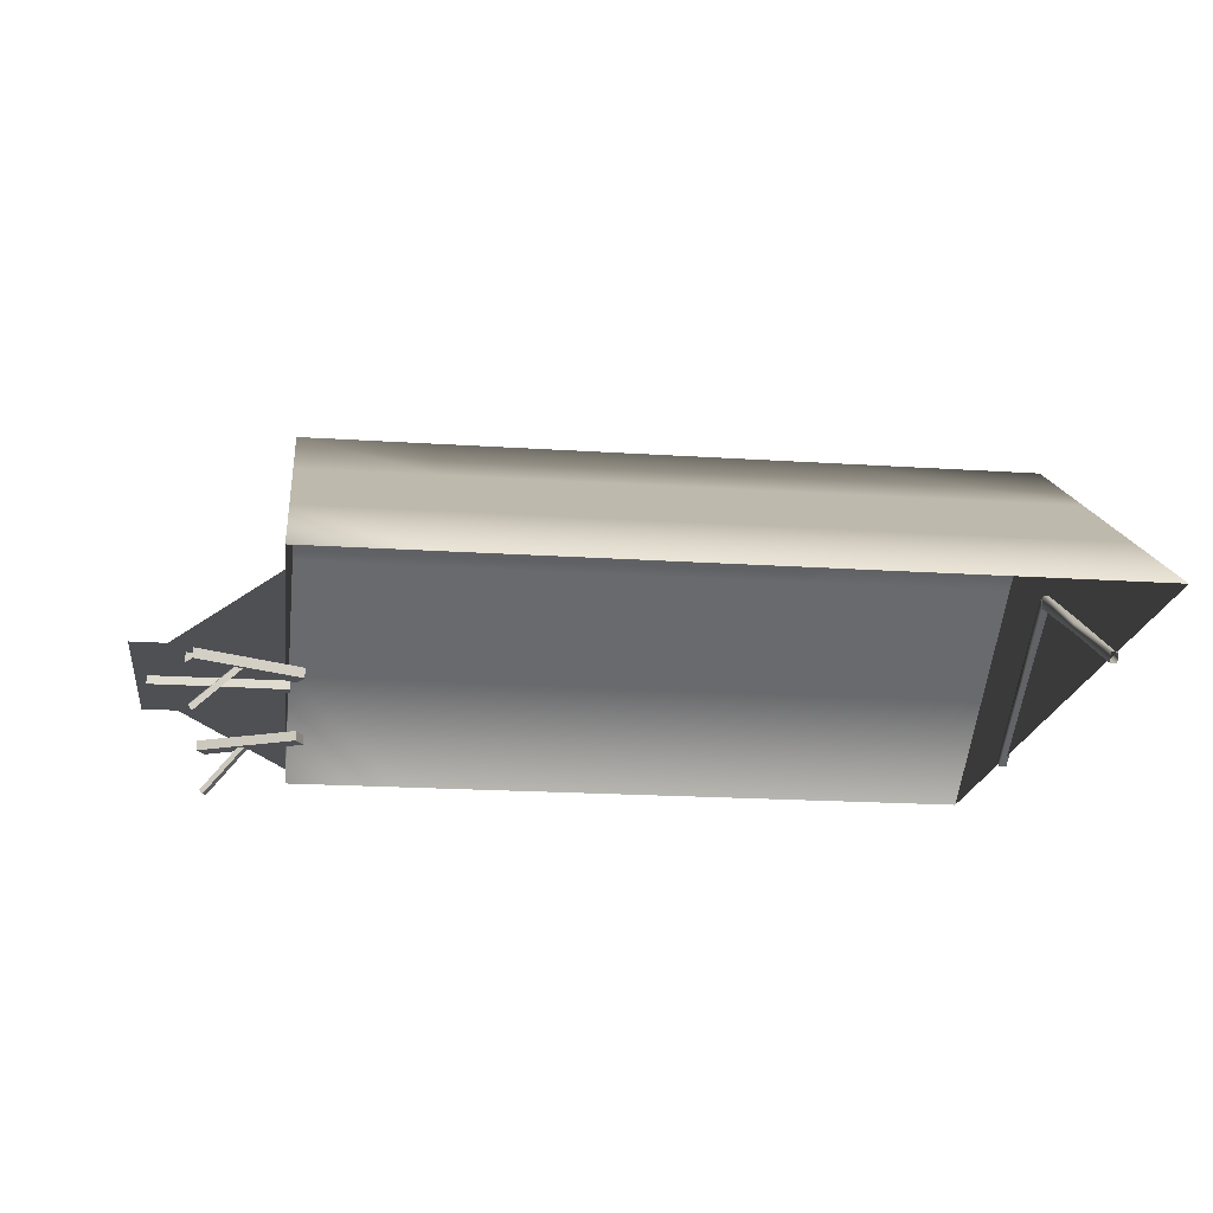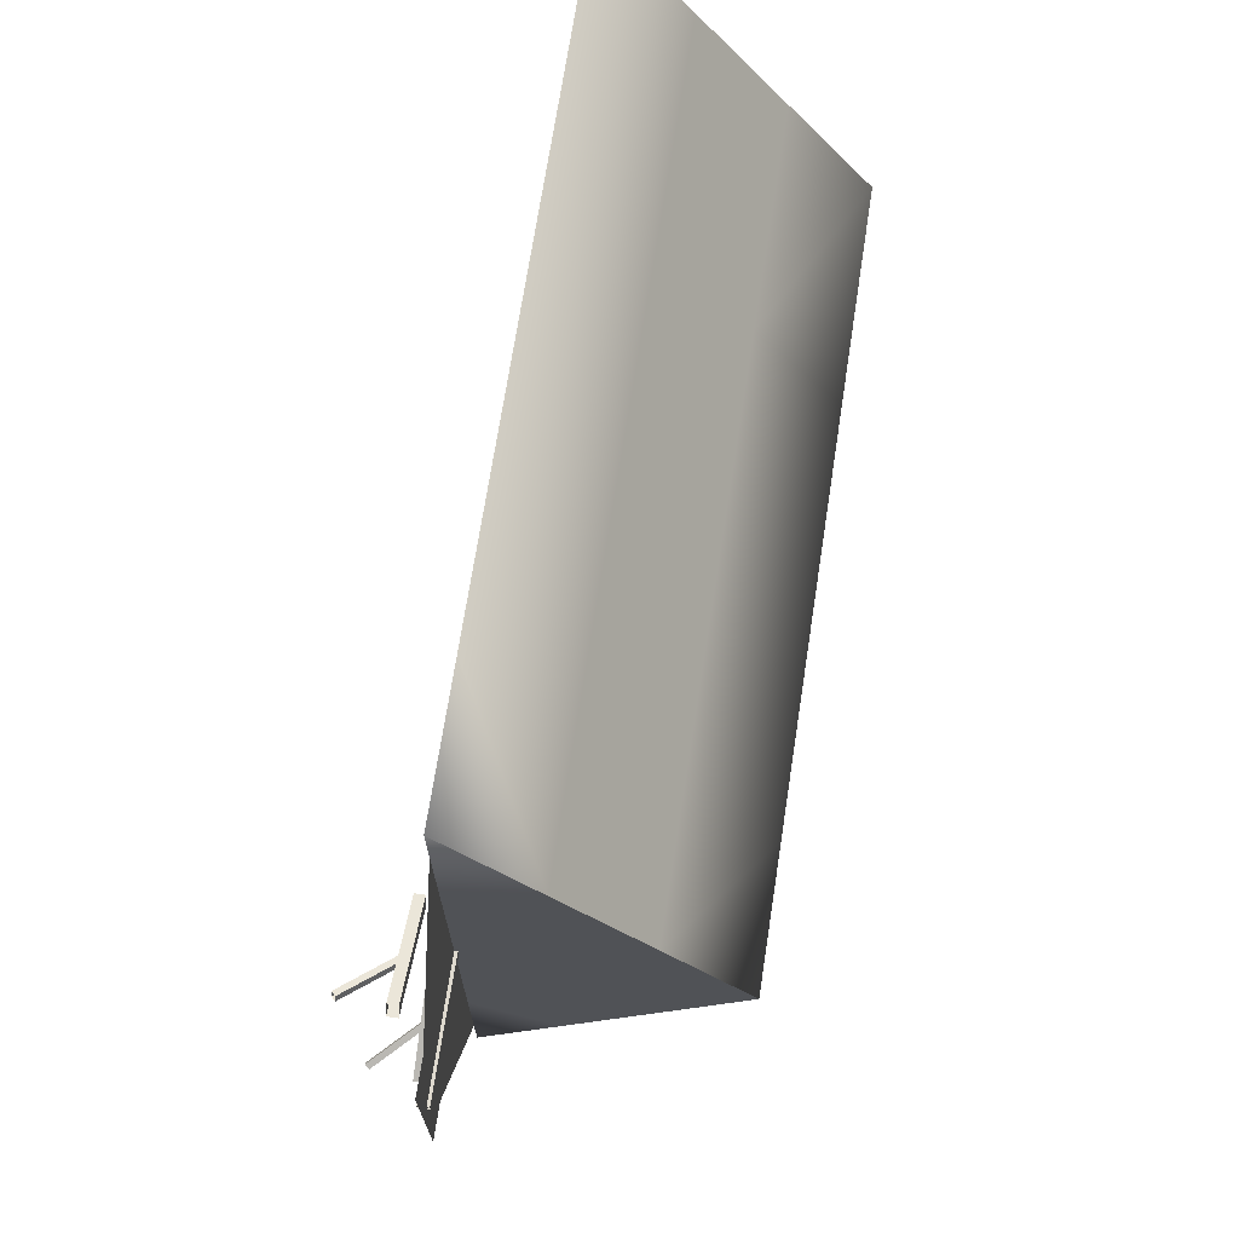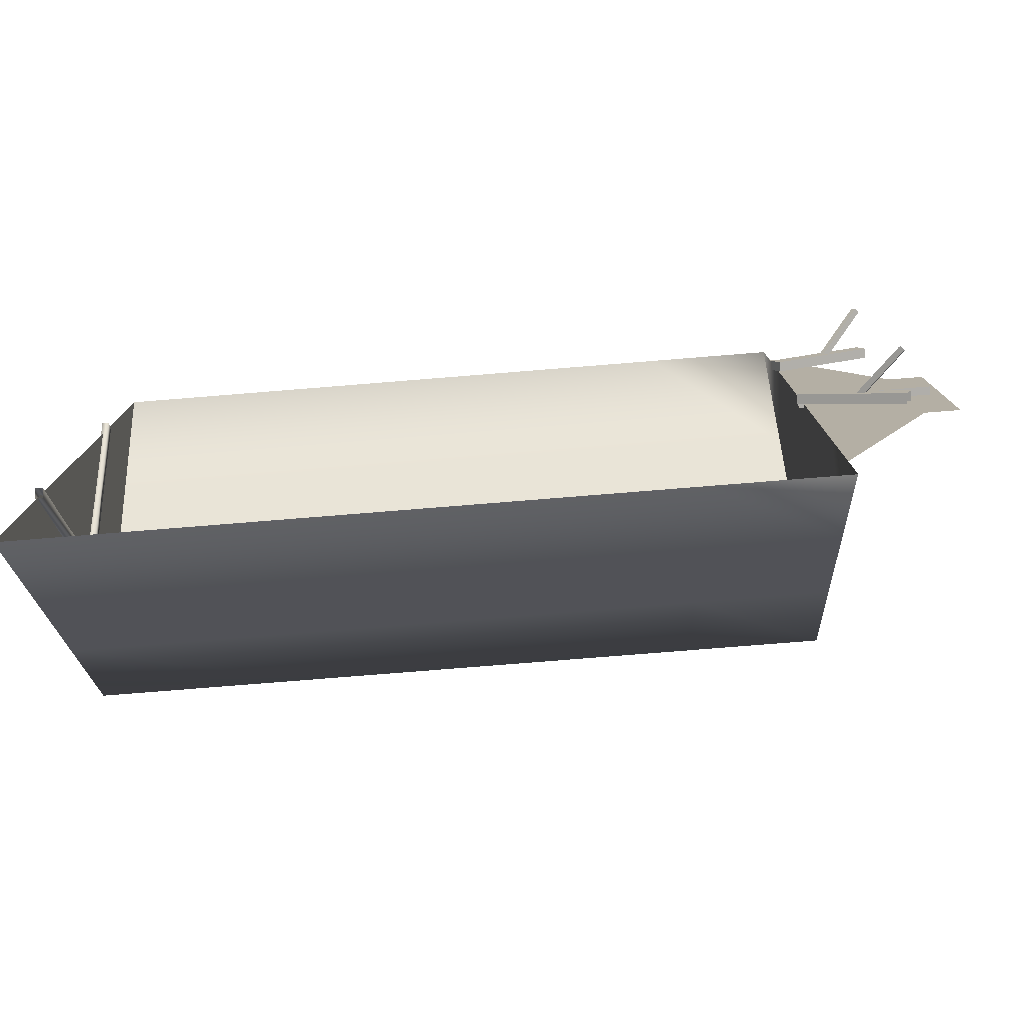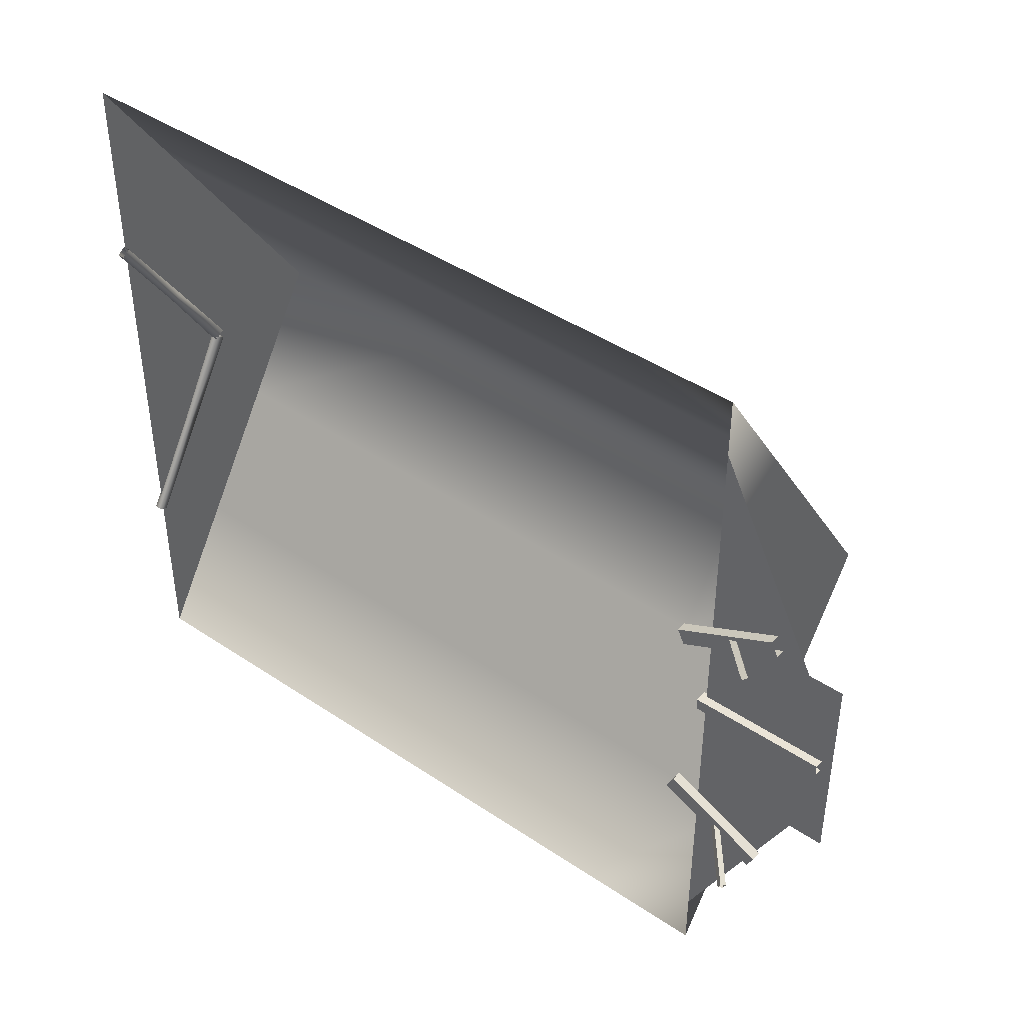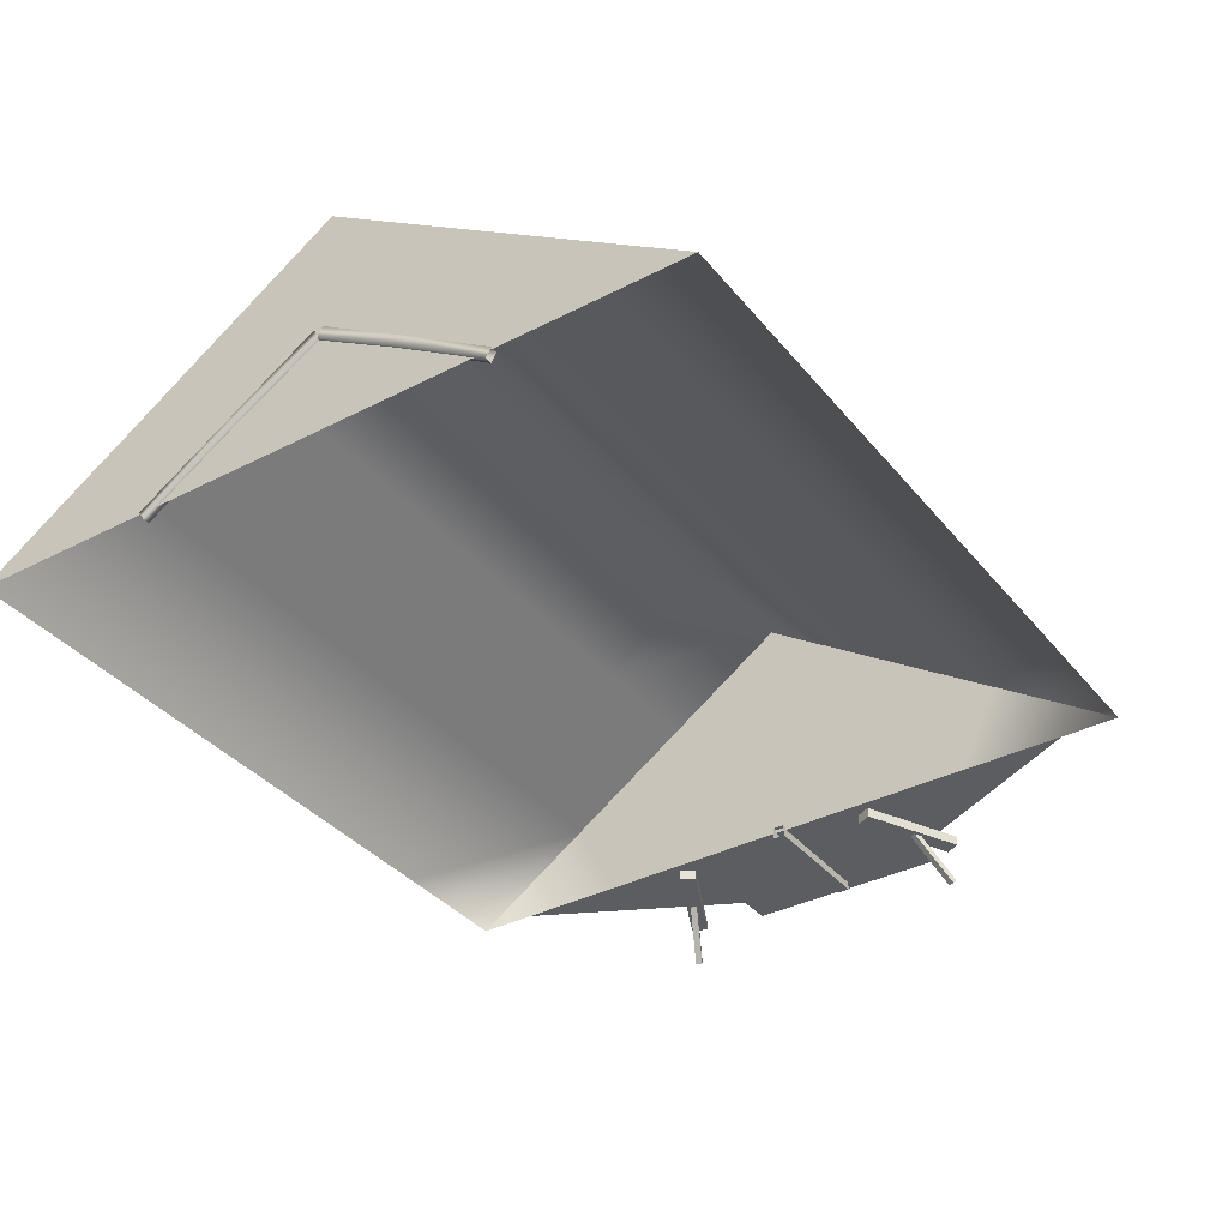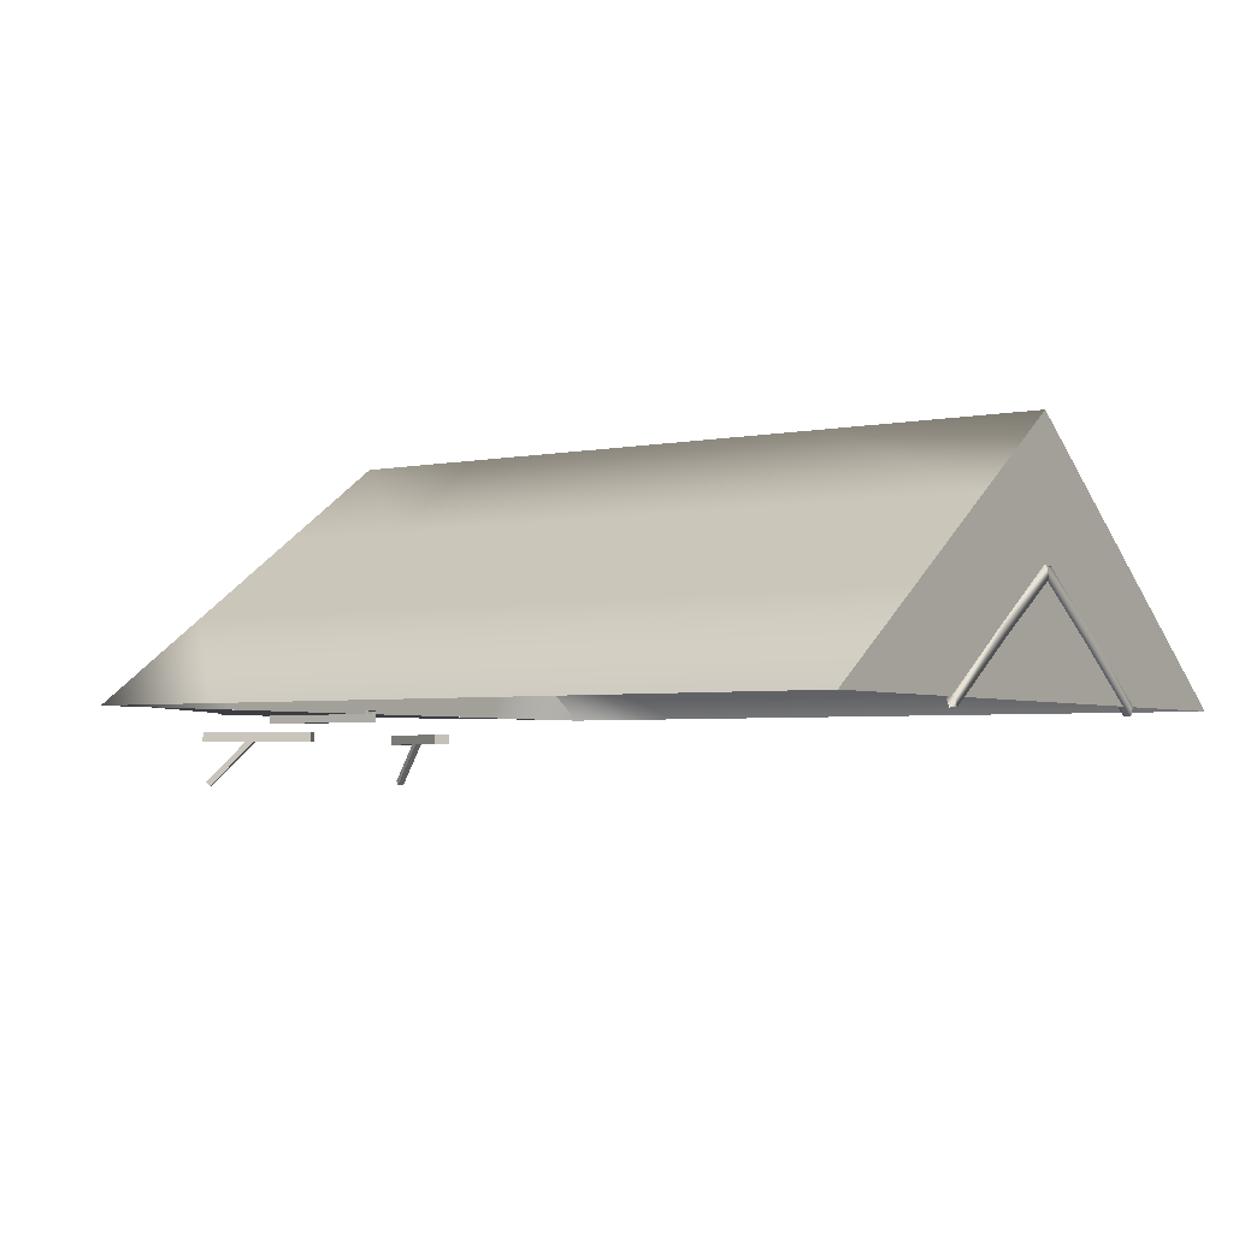
<metadata>
{"format":"obj","ext":"obj","renderer":"f3d","projection":"perspective","resolution":1024,"background":"white","views":[{"elev":-19.1,"azim":172.8,"up":"+Y"},{"elev":70.7,"azim":98.8,"up":"+Z"},{"elev":-77.9,"azim":4.6,"up":"+Z"},{"elev":43.6,"azim":38.4,"up":"+Z"},{"elev":-36.4,"azim":-56.1,"up":"+Y"},{"elev":-3.7,"azim":-146.2,"up":"+Y"}]}
</metadata>
<code>
g of_Parts746__GX
v -3301 -2768 615
v -3301 -2517 577.8
v -3301 -2517 915
v -3301 -2768 915
v -3301 -2517 1664
v -3301 -2643 1601
v -3301 -2517 1252
v -3301 -2265 1289
v -3301 -2768 292.5
v -3301 -2642 229.3
v -3301 -2265 915
v -3301 -2013 915
v -3301 -2768 2038
v -3301 -2768 292.5
v -3301 -2768 -208.3
v -3301 -2642 229.3
v -3301 -2768 1537
v -3301 -2768 1215
v -3301 -2265 540.6
v -3301 -2517 166.2
v -3301 -2517 166.2
v -909.5 -2768 805.2
v -769.6 -2768 800.4
v -769.6 -2768 1029
v -1049 -2768 1860
v -997 -2768 1598
v -944.6 -2768 1652
v -1049 -2768 292.5
v -1049 -2768 615
v -1049 -2517 577.7
v -1049 -2643 229.3
v -1049 -2265 1289
v -1049 -2013 915
v -1049 -2265 915
v -734.9 -2768 594.5
v -629.7 -2768 594.5
v -629.7 -2768 795.7
v -1049 -2768 1230
v -892.2 -2768 1233
v -944.6 -2768 1337
v -892.2 -2768 597.2
v -839.7 -2768 386.3
v -1049 -2768 1020
v -1049 -2768 809.9
v -909.5 -2768 1025
v -1049 -2768 1545
v -944.6 -2768 493.1
v -997 -2768 231.5
v -944.6 -2768 178.2
v -944.6 -2768 178.2
v -997 -2768 231.5
v -1049 -2768 -30.03
v -629.7 -2768 1034
v -734.9 -2768 1235
v -629.7 -2768 1235
v -1049 -2768 600
v -839.7 -2768 1444
v -1049 -2768 1215
v -1049 -2517 1252
v -1049 -2517 915
v -1049 -2768 915
v -1049 -2517 166.1
v -1049 -2265 540.5
v -1049 -2768 1537
v -1049 -2642 1601
v -1049 -2768 -208.3
v -1049 -2768 1537
v -1049 -2768 2038
v -1049 -2642 1601
v -1049 -2768 284.9
v -1049 -2517 1664
v -1049 -2517 1664
v -1049 -2768 284.9
f 14 15 16
f 21 16 15
f 26 25 46
f 25 26 27
f 57 27 26
f 40 26 46
f 26 40 57
f 39 57 40
f 57 39 54
f 24 54 39
f 54 24 53
f 23 53 24
f 53 23 37
f 35 37 23
f 37 35 36
f 40 38 39
f 38 40 46
f 53 55 54
f 45 38 43
f 38 45 39
f 24 39 45
f 22 45 43
f 45 22 24
f 23 24 22
f 41 23 22
f 23 41 35
f 42 35 41
f 42 48 49
f 48 42 47
f 41 47 42
f 47 41 56
f 22 56 41
f 56 22 44
f 43 44 22
f 73 47 56
f 47 73 48
f 19 12 11
f 8 11 12
f 11 8 7
f 5 7 8
f 7 5 6
f 13 6 5
f 6 13 17
f 7 17 18
f 17 7 6
f 18 4 7
f 3 7 4
f 7 3 11
f 2 11 3
f 11 2 19
f 20 19 2
f 2 10 20
f 2 9 10
f 9 2 1
f 3 1 2
f 1 3 4
f 30 29 61
f 29 30 28
f 31 28 30
f 28 31 66
f 62 66 31
f 30 62 31
f 62 30 63
f 33 63 34
f 30 34 63
f 34 30 60
f 61 60 30
f 60 61 58
f 59 60 58
f 60 59 34
f 32 34 59
f 34 32 33
f 59 58 64
f 59 71 32
f 71 59 65
f 64 65 59
f 50 51 52
f 70 52 51
f 67 68 69
f 72 69 68
v -3284 -2581 1182
v -3307 -2581 1182
v -3307 -2767 1468
v -3285 -2767 1468
v -3285 -2794 1452
v -3284 -2609 1165
v -3284 -2609 657.1
v -3281 -2450 916.3
v -3307 -2450 916.3
v -3307 -2609 657.1
v -3307 -2794 370.2
v -3285 -2794 370.2
v -3284 -2609 657.1
v -3284 -2581 640.1
v -3281 -2417 896.3
v -3281 -2450 916.3
v -3307 -2581 640.1
v -3307 -2417 896.3
v -3307 -2609 657.1
v -3307 -2450 916.3
v -3285 -2794 370.2
v -3285 -2767 353.8
v -3307 -2767 353.8
v -3307 -2794 370.2
v -3284 -2609 1165
v -3307 -2609 1165
v -3307 -2450 905.4
v -3281 -2450 905.4
v -3285 -2794 1452
v -3307 -2794 1452
v -3281 -2450 905.4
v -3281 -2417 925.4
v -3307 -2417 925.4
v -3307 -2450 905.4
v -3307 -2609 1165
v -3307 -2794 1452
v -871.9 -2910 481.8
v -812.9 -2976 453
v -823.9 -2988 458.4
v -871.9 -2910 1347
v -930.9 -2844 1319
v -941.9 -2857 1313
v -882.9 -2922 1342
v -882.9 -2923 487.2
v -815.3 -2988 475.9
v -874.3 -2923 504.9
v -882.9 -2923 487.2
v -823.9 -2988 458.4
v -804.3 -2976 470.6
v -863.3 -2910 499.5
v -874.3 -2923 504.9
v -815.3 -2988 475.9
v -941.9 -2857 516
v -930.9 -2845 510.6
v -933.2 -2857 533.9
v -941.9 -2857 516
v -922.2 -2845 528.5
v -933.2 -2857 533.9
v -871.9 -2910 1347
v -863.3 -2910 1330
v -922.2 -2844 1301
v -930.9 -2844 1319
v -812.9 -2976 1376
v -804.3 -2976 1359
v -874.3 -2922 1324
v -933.2 -2857 1295
v -922.2 -2844 1301
v -863.3 -2910 1330
v -882.9 -2922 1342
v -941.9 -2857 1313
v -933.2 -2857 1295
v -874.3 -2922 1324
v -804.3 -2976 1359
v -823.9 -2988 1371
v -812.9 -2976 1376
v -815.3 -2988 1353
v -815.3 -2988 1353
v -823.9 -2988 1371
v -871.9 -2910 481.8
v -930.9 -2845 510.6
v -922.2 -2845 528.5
v -863.3 -2910 499.5
v -804.3 -2976 470.6
v -812.9 -2976 453
f 100 101 98
f 102 103 98
f 99 98 103
f 98 99 100
f 78 79 77
f 74 77 79
f 77 74 76
f 75 76 74
f 76 75 109
f 108 109 75
f 105 79 104
f 79 105 74
f 106 74 105
f 74 106 75
f 107 75 106
f 75 107 108
f 95 86 94
f 86 95 87
f 96 87 95
f 87 96 90
f 97 90 96
f 90 97 92
f 92 93 90
f 91 90 93
f 90 91 87
f 88 87 91
f 87 88 86
f 89 86 88
f 82 80 81
f 80 82 83
f 84 80 83
f 80 84 85
f 112 110 111
f 110 112 117
f 110 126 127
f 126 110 117
f 115 113 114
f 113 115 116
f 147 113 116
f 113 147 148
f 118 119 120
f 128 120 119
f 120 128 129
f 120 121 118
f 124 130 131
f 130 124 123
f 122 123 124
f 124 125 122
f 136 137 132
f 133 132 137
f 132 133 134
f 134 135 132
f 140 138 139
f 138 140 141
f 146 138 141
f 138 146 149
f 144 142 143
f 142 144 145
f 150 142 145
f 142 150 151
f 154 152 153
f 152 154 155
f 156 152 155
f 152 156 157
v -1449 -2517 1664
v -2049 -2517 1664
v -2049 -2265 1289
v -1449 -2265 1289
v -1449 -2013 915
v -1049 -2013 915
v -1049 -2265 1289
v -2649 -2265 1289
v -3301 -2265 1289
v -3301 -2013 915
v -2649 -2013 915
v -2649 -2517 1664
v -3301 -2517 1664
v -2049 -2265 1289
v -2649 -2265 1289
v -2649 -2013 915
v -2049 -2013 915
v -2049 -2517 1664
v -2649 -2517 1664
v -2049 -2013 915
v -1449 -2768 2038
v -1049 -2517 1664
v -1049 -2768 2038
v -2049 -2768 2038
v -2649 -2768 2038
v -2049 -2768 2038
v -3301 -2768 2038
v -2649 -2768 2038
v -1449 -2265 540.6
v -1049 -2265 540.5
v -1049 -2013 915
v -1449 -2013 915
v -2049 -2265 540.6
v -2049 -2013 915
v -2649 -2265 540.6
v -2049 -2265 540.6
v -2049 -2013 915
v -2649 -2013 915
v -3301 -2265 540.6
v -2649 -2265 540.6
v -2649 -2013 915
v -3301 -2013 915
v -1449 -2517 166.2
v -1049 -2517 166.1
v -1449 -2768 -208.3
v -1049 -2768 -208.3
v -1049 -2517 166.1
v -1449 -2517 166.2
v -2049 -2517 166.2
v -2049 -2768 -208.3
v -2049 -2517 166.2
v -2649 -2517 166.2
v -2049 -2517 166.2
v -2649 -2768 -208.3
v -2049 -2768 -208.3
v -2049 -2517 166.2
v -2649 -2517 166.2
v -3301 -2517 166.2
v -2649 -2517 166.2
v -3301 -2768 -208.3
v -2649 -2768 -208.3
v -2649 -2517 166.2
v -3301 -2517 166.2
f 213 211 212
f 211 213 214
f 158 178 181
f 178 158 179
f 161 179 158
f 179 161 164
f 162 164 161
f 164 162 163
f 179 180 178
f 181 159 158
f 160 158 159
f 158 160 161
f 177 161 160
f 161 177 162
f 190 189 191
f 189 190 186
f 206 186 190
f 186 206 200
f 187 200 201
f 200 187 186
f 188 186 187
f 186 188 189
f 184 170 169
f 166 169 170
f 169 166 165
f 167 165 166
f 165 167 168
f 169 185 184
f 182 176 175
f 172 175 176
f 175 172 171
f 173 171 172
f 171 173 174
f 175 183 182
f 193 209 210
f 209 193 192
f 194 192 193
f 192 194 195
f 197 215 216
f 215 197 196
f 198 196 197
f 196 198 199
f 203 204 202
f 205 202 204
f 202 205 207
f 208 207 205
f 219 217 218
f 217 219 220
v -1064 -2795 933.2
v -863.7 -2793 933.2
v -863.7 -2760 933.2
v -662.9 -2793 896.8
v -662.9 -2793 933.2
v -863.7 -2793 933.2
v -863.7 -2760 896.8
v -863.7 -2793 896.8
v -1064 -2795 896.8
v -1064 -2759 896.8
v -662.9 -2793 896.8
v -662.9 -2760 896.8
v -1064 -2795 896.8
v -863.7 -2793 896.8
v -1064 -2795 933.2
v -1064 -2759 933.2
v -1064 -2759 933.2
v -863.7 -2760 933.2
v -863.7 -2760 896.8
v -662.9 -2793 933.2
v -662.9 -2760 933.2
v -1064 -2759 896.8
v -662.9 -2760 933.2
v -662.9 -2760 896.8
f 229 230 227
f 232 231 227
f 228 227 231
f 227 228 229
f 226 224 225
f 224 226 234
f 233 234 226
f 226 235 233
f 221 222 223
f 240 223 222
f 223 240 241
f 223 236 221
f 237 239 242
f 239 237 238
f 239 243 244
f 243 239 238
v -1106 -2857 1247
v -1106 -2828 1247
v -1085 -2827 1203
v -1085 -2857 1203
v -1106 -2857 582.6
v -1085 -2857 626.1
v -1085 -2827 626.1
v -1106 -2828 582.6
f 247 245 246
f 245 247 248
f 251 249 250
f 249 251 252
v -958.7 -2828 1318
v -811.5 -2828 1390
v -790.2 -2827 1347
v -937.4 -2827 1275
v -1106 -2828 1247
v -1106 -2857 1247
v -958.7 -2857 1318
v -958.7 -2828 1318
v -1085 -2857 1203
v -937.4 -2857 1275
v -958.7 -2857 1318
v -1106 -2857 1247
v -811.5 -2857 1390
v -937.4 -2857 1275
v -1085 -2857 1203
v -1085 -2827 1203
v -1106 -2828 1247
v -1085 -2827 1203
v -811.5 -2828 1390
v -790.2 -2857 1347
v -811.5 -2857 1390
v -790.2 -2857 1347
v -937.4 -2827 1275
v -811.5 -2828 439
v -811.5 -2857 439
v -958.7 -2857 510.8
v -958.7 -2828 510.8
v -1106 -2828 582.6
v -1085 -2827 626.1
v -937.4 -2827 554.3
v -937.4 -2857 554.3
v -937.4 -2827 554.3
v -1085 -2827 626.1
v -1085 -2857 626.1
v -958.7 -2857 510.8
v -937.4 -2857 554.3
v -1085 -2857 626.1
v -1106 -2857 582.6
v -1106 -2857 582.6
v -1106 -2828 582.6
v -790.2 -2827 482.5
v -811.5 -2828 439
v -958.7 -2828 510.8
v -790.2 -2857 482.5
v -790.2 -2827 482.5
v -811.5 -2857 439
v -790.2 -2857 482.5
v -790.2 -2827 1347
f 259 273 271
f 259 257 258
f 257 259 260
f 271 260 259
f 254 255 253
f 256 253 255
f 253 256 269
f 270 269 256
f 272 265 262
f 263 262 265
f 262 263 261
f 264 261 263
f 267 268 266
f 275 266 268
f 266 275 274
f 300 274 275
f 284 296 297
f 296 284 283
f 285 283 284
f 283 285 286
f 288 298 299
f 298 288 287
f 289 287 288
f 287 289 290
f 295 293 294
f 293 295 282
f 280 282 295
f 282 280 281
f 278 276 277
f 276 278 279
f 292 279 278
f 278 291 292

</code>
